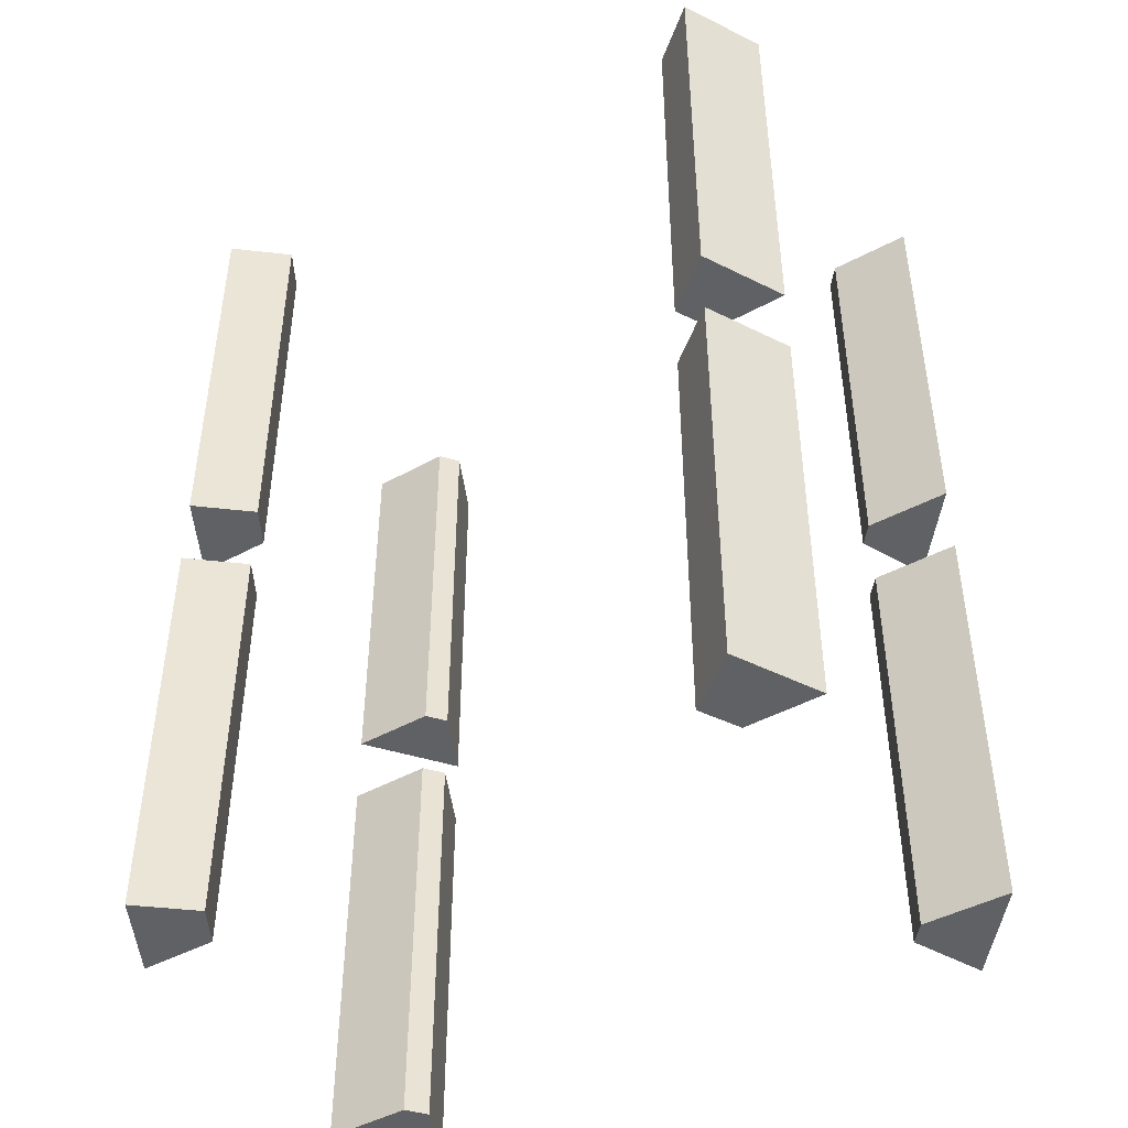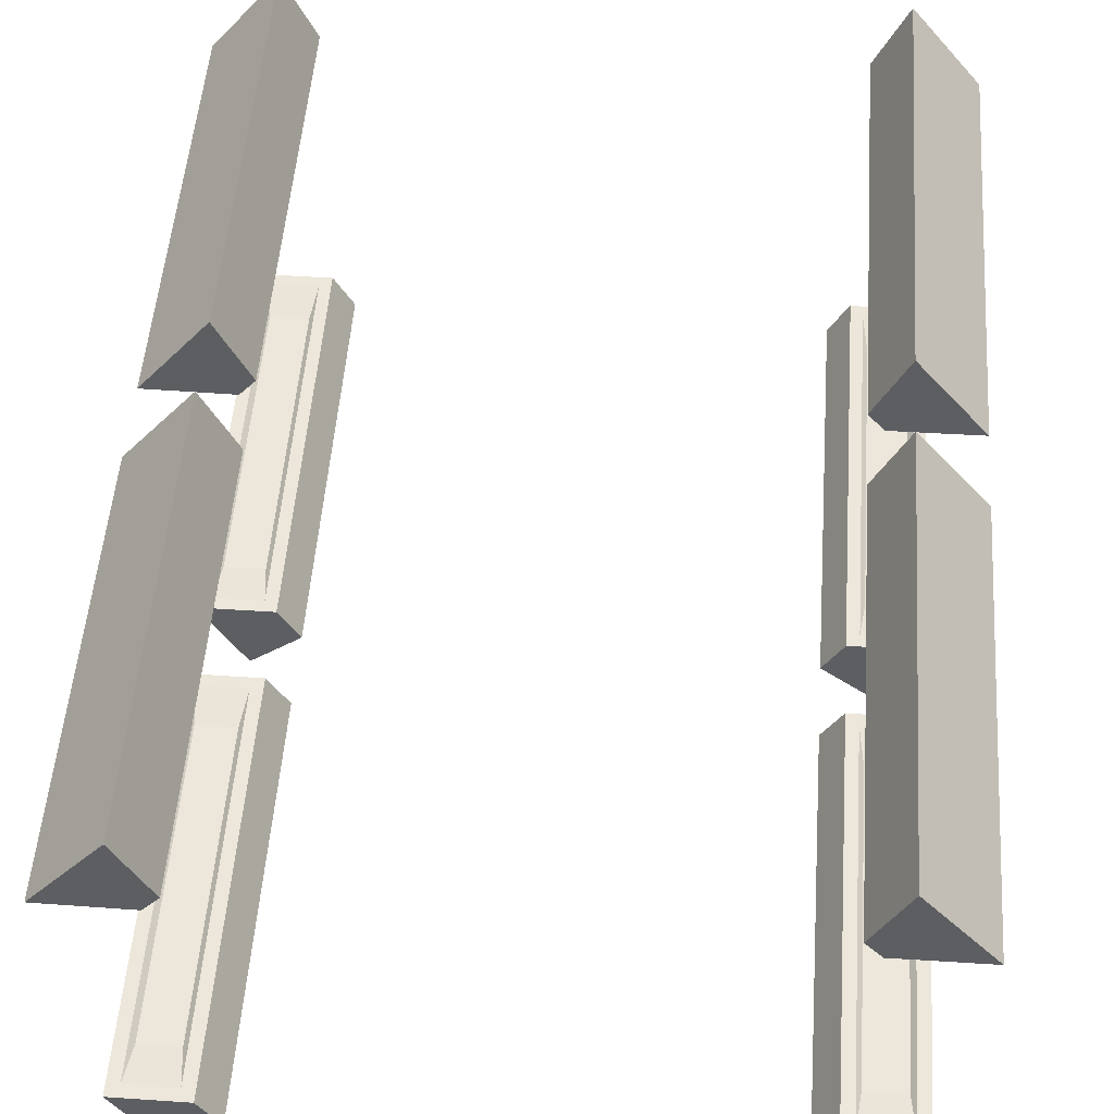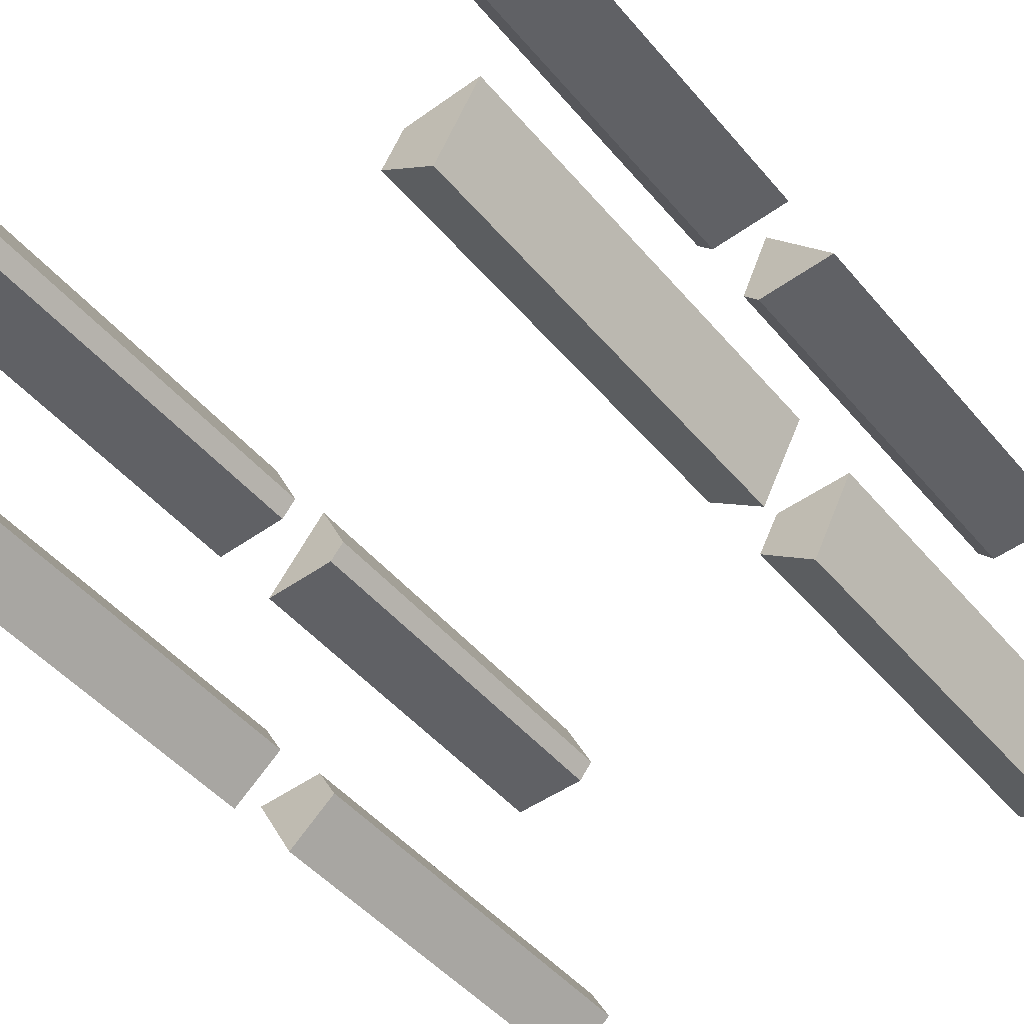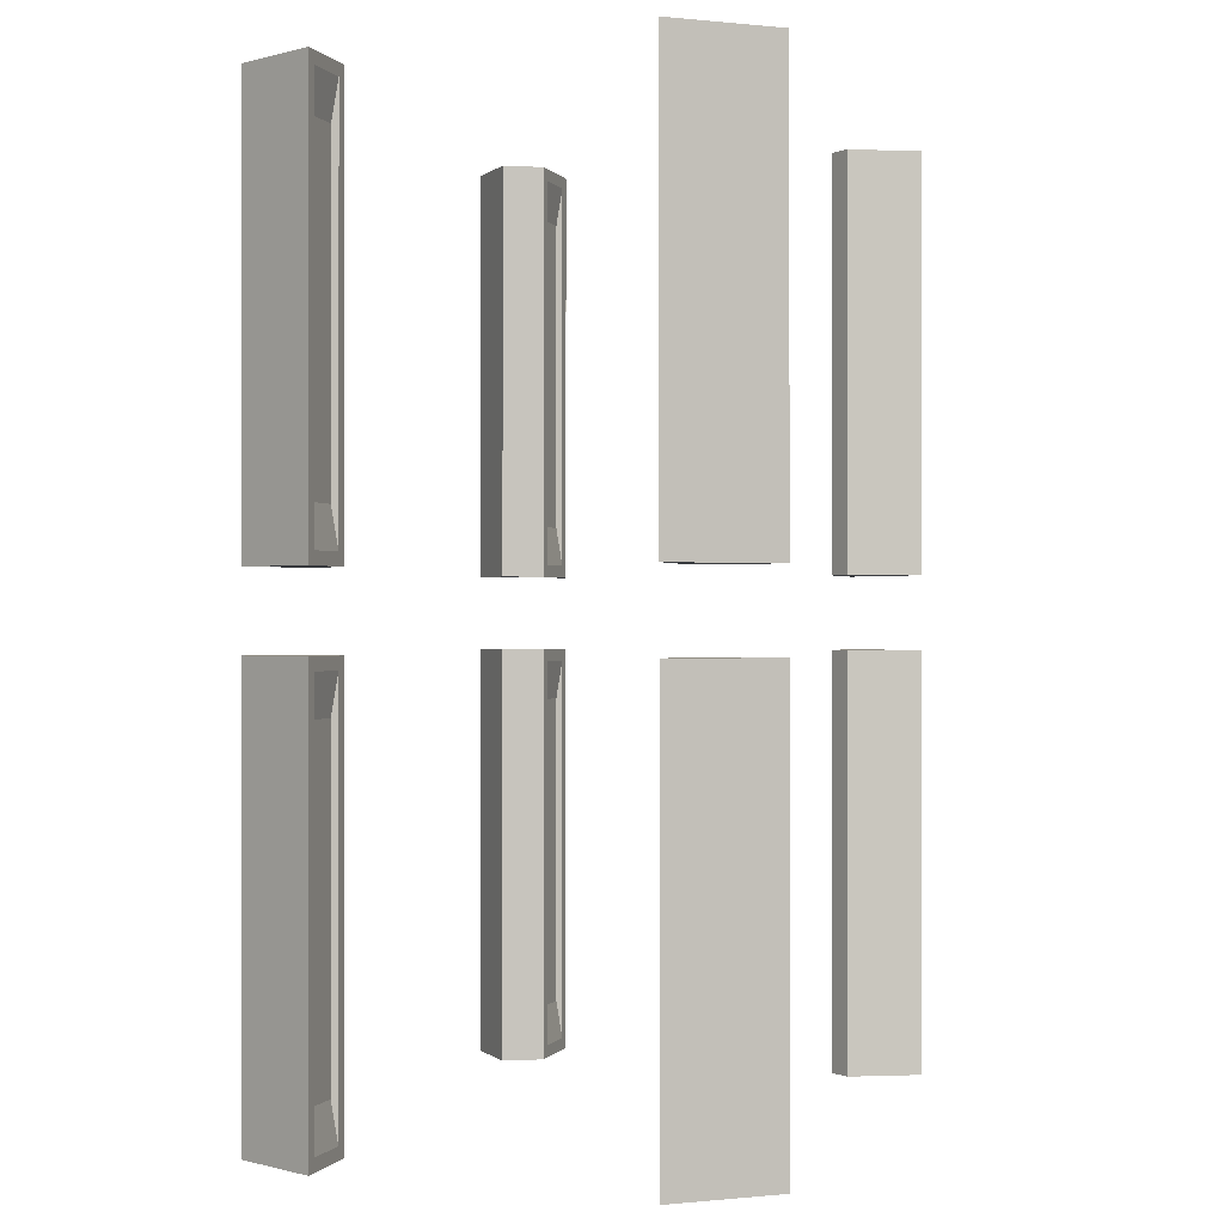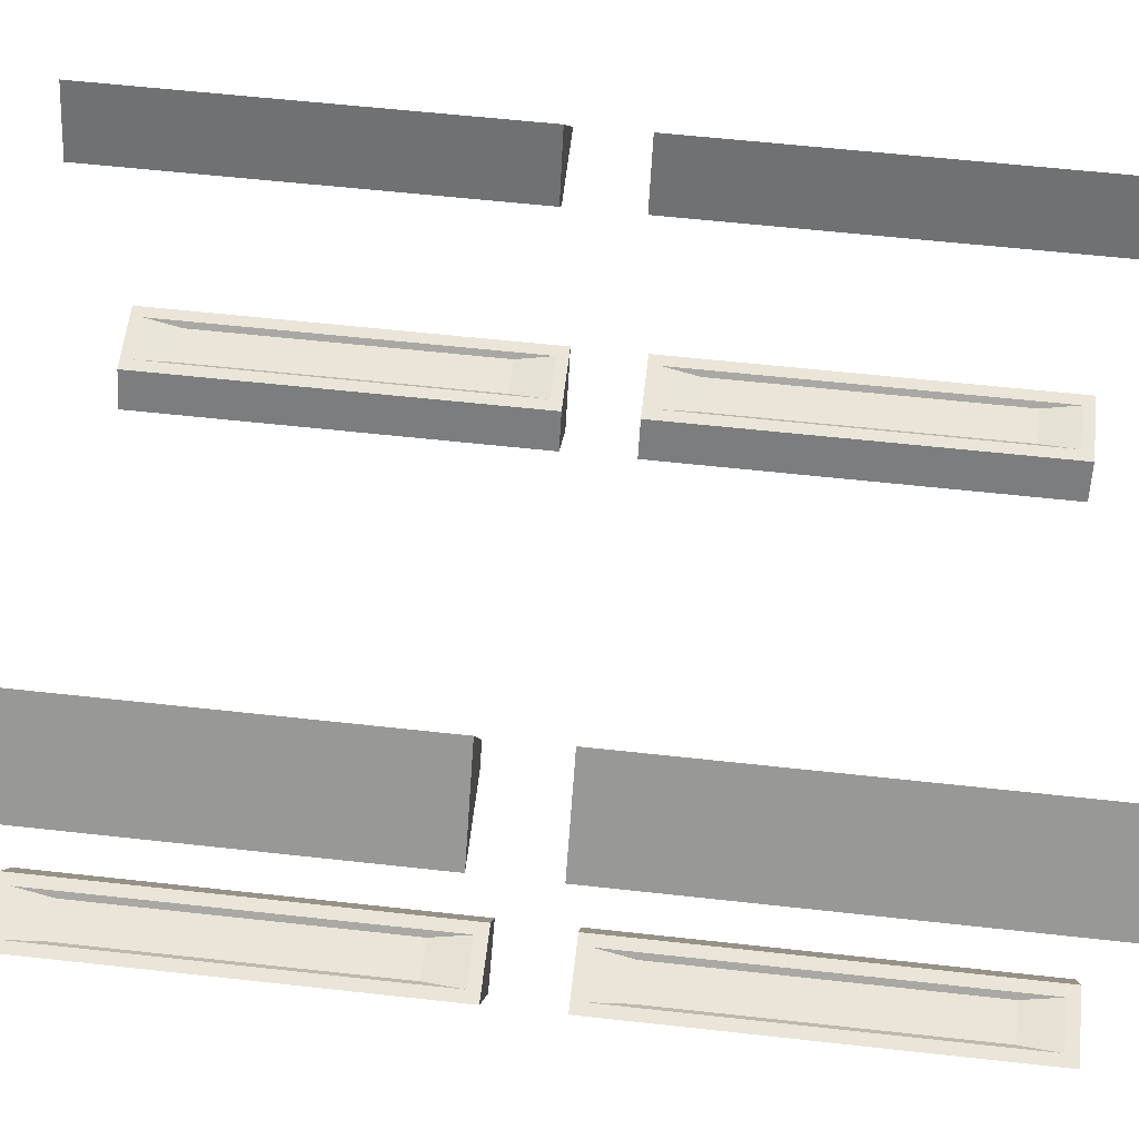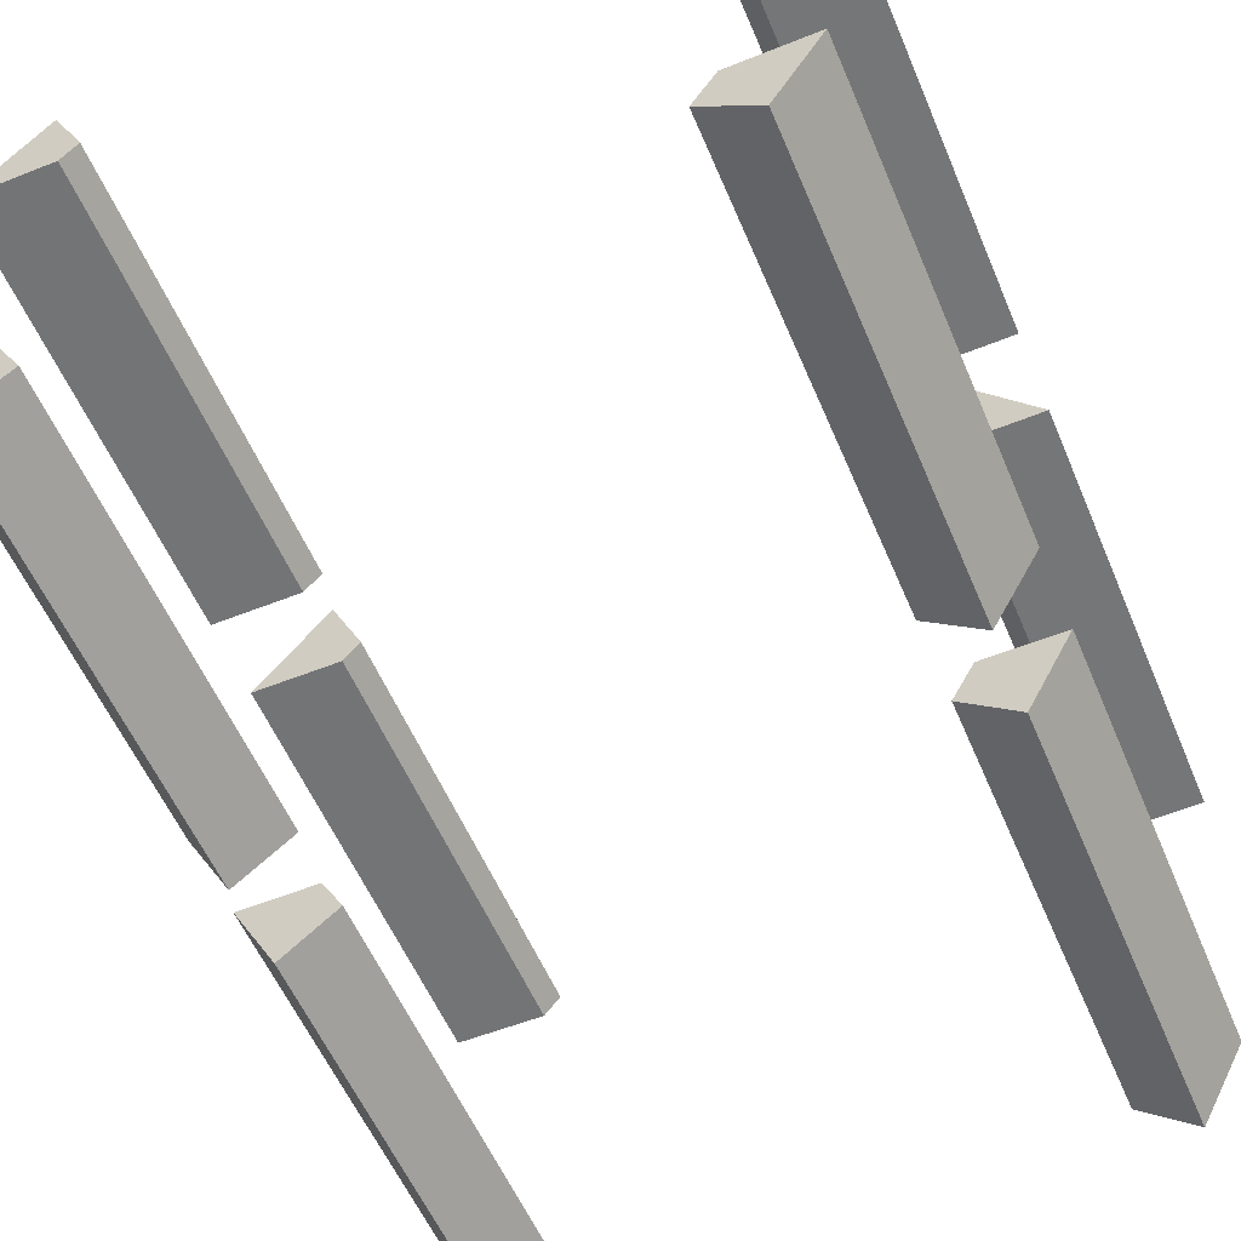
<metadata>
{"format":"obj","ext":"obj","renderer":"f3d","projection":"perspective","resolution":1024,"background":"white","views":[{"elev":-45.7,"azim":31.9,"up":"+Z"},{"elev":52.1,"azim":4.2,"up":"+Y"},{"elev":-48.8,"azim":-141.5,"up":"+Y"},{"elev":-0.2,"azim":107.2,"up":"+Z"},{"elev":59.4,"azim":96.5,"up":"+Y"},{"elev":-56.4,"azim":22.8,"up":"+Y"}]}
</metadata>
<code>
o beam_top_Plane.003
v -1.016 1.741 -2.3
v -1.08 1.664 -2.3
v -1.146 2.017 -2.3
v -1.424 1.667 -2.3
v -1.016 1.741 -4
v -1.08 1.664 -4
v -1.146 2.017 -4
v -1.424 1.667 -4
v -1.05 0.45 -2.3
v -0.9667 0.3 -2.3
v -1.05 0.45 -4
v -0.9667 0.3 -4
v -1.35 0.4496 -4
v -1.177 0.128 -4
v -1.35 0.4496 -2.3
v -1.177 0.128 -2.3
v -1.3 0.4497 -2.35
v -1.3 0.4497 -3.95
v -1.1 0.4499 -2.35
v -1.1 0.4499 -3.95
v -1.28 0.4297 -2.51
v -1.28 0.4297 -3.79
v -1.12 0.4299 -2.51
v -1.12 0.4299 -3.79
v 1.016 1.741 -2.3
v 1.08 1.664 -2.3
v 1.146 2.017 -2.3
v 1.424 1.667 -2.3
v 1.016 1.741 -4
v 1.08 1.664 -4
v 1.146 2.017 -4
v 1.424 1.667 -4
v 1.05 0.45 -2.3
v 0.9667 0.3 -2.3
v 1.05 0.45 -4
v 0.9667 0.3 -4
v 1.35 0.4496 -4
v 1.177 0.128 -4
v 1.35 0.4496 -2.3
v 1.177 0.128 -2.3
v 1.3 0.4497 -2.35
v 1.3 0.4497 -3.95
v 1.1 0.4499 -2.35
v 1.1 0.4499 -3.95
v 1.28 0.4297 -2.51
v 1.28 0.4297 -3.79
v 1.12 0.4299 -2.51
v 1.12 0.4299 -3.79
v -1.016 1.741 -2
v -1.08 1.664 -2
v -1.146 2.017 -2
v -1.424 1.667 -2
v -1.016 1.741 -0.3
v -1.08 1.664 -0.3
v -1.146 2.017 -0.3
v -1.424 1.667 -0.3
v -1.05 0.45 -2
v -0.9667 0.3 -2
v -1.05 0.45 -0.3
v -0.9667 0.3 -0.3
v -1.35 0.4496 -0.3
v -1.177 0.128 -0.3
v -1.35 0.4496 -2
v -1.177 0.128 -2
v -1.3 0.4497 -1.95
v -1.3 0.4497 -0.35
v -1.1 0.4499 -1.95
v -1.1 0.4499 -0.35
v -1.28 0.4297 -1.79
v -1.28 0.4297 -0.51
v -1.12 0.4299 -1.79
v -1.12 0.4299 -0.51
v 1.016 1.741 -2
v 1.08 1.664 -2
v 1.146 2.017 -2
v 1.424 1.667 -2
v 1.016 1.741 -0.3
v 1.08 1.664 -0.3
v 1.146 2.017 -0.3
v 1.424 1.667 -0.3
v 1.05 0.45 -2
v 0.9667 0.3 -2
v 1.05 0.45 -0.3
v 0.9667 0.3 -0.3
v 1.35 0.4496 -0.3
v 1.177 0.128 -0.3
v 1.35 0.4496 -2
v 1.177 0.128 -2
v 1.3 0.4497 -1.95
v 1.3 0.4497 -0.35
v 1.1 0.4499 -1.95
v 1.1 0.4499 -0.35
v 1.28 0.4297 -1.79
v 1.28 0.4297 -0.51
v 1.12 0.4299 -1.79
v 1.12 0.4299 -0.51
f 4 3 7 8
f 5 6 8 7
f 1 2 6 5
f 1 3 4 2
f 4 8 6 2
f 7 3 1 5
f 16 15 13 14
f 9 10 12 11
f 9 15 16 10
f 11 12 14 13
f 14 12 10 16
f 17 18 13 15
f 20 19 9 11
f 19 17 15 9
f 18 20 11 13
f 22 21 23 24
f 20 18 22 24
f 17 19 23 21
f 19 20 24 23
f 18 17 21 22
f 28 32 31 27
f 29 31 32 30
f 25 29 30 26
f 25 26 28 27
f 28 26 30 32
f 31 29 25 27
f 40 38 37 39
f 33 35 36 34
f 33 34 40 39
f 35 37 38 36
f 38 40 34 36
f 41 39 37 42
f 44 35 33 43
f 43 33 39 41
f 42 37 35 44
f 46 48 47 45
f 44 48 46 42
f 41 45 47 43
f 43 47 48 44
f 42 46 45 41
f 52 56 55 51
f 53 55 56 54
f 49 53 54 50
f 49 50 52 51
f 52 50 54 56
f 55 53 49 51
f 64 62 61 63
f 57 59 60 58
f 57 58 64 63
f 59 61 62 60
f 62 64 58 60
f 65 63 61 66
f 68 59 57 67
f 67 57 63 65
f 66 61 59 68
f 70 72 71 69
f 68 72 70 66
f 65 69 71 67
f 67 71 72 68
f 66 70 69 65
f 76 75 79 80
f 77 78 80 79
f 73 74 78 77
f 73 75 76 74
f 76 80 78 74
f 79 75 73 77
f 88 87 85 86
f 81 82 84 83
f 81 87 88 82
f 83 84 86 85
f 86 84 82 88
f 89 90 85 87
f 92 91 81 83
f 91 89 87 81
f 90 92 83 85
f 94 93 95 96
f 92 90 94 96
f 89 91 95 93
f 91 92 96 95
f 90 89 93 94

</code>
